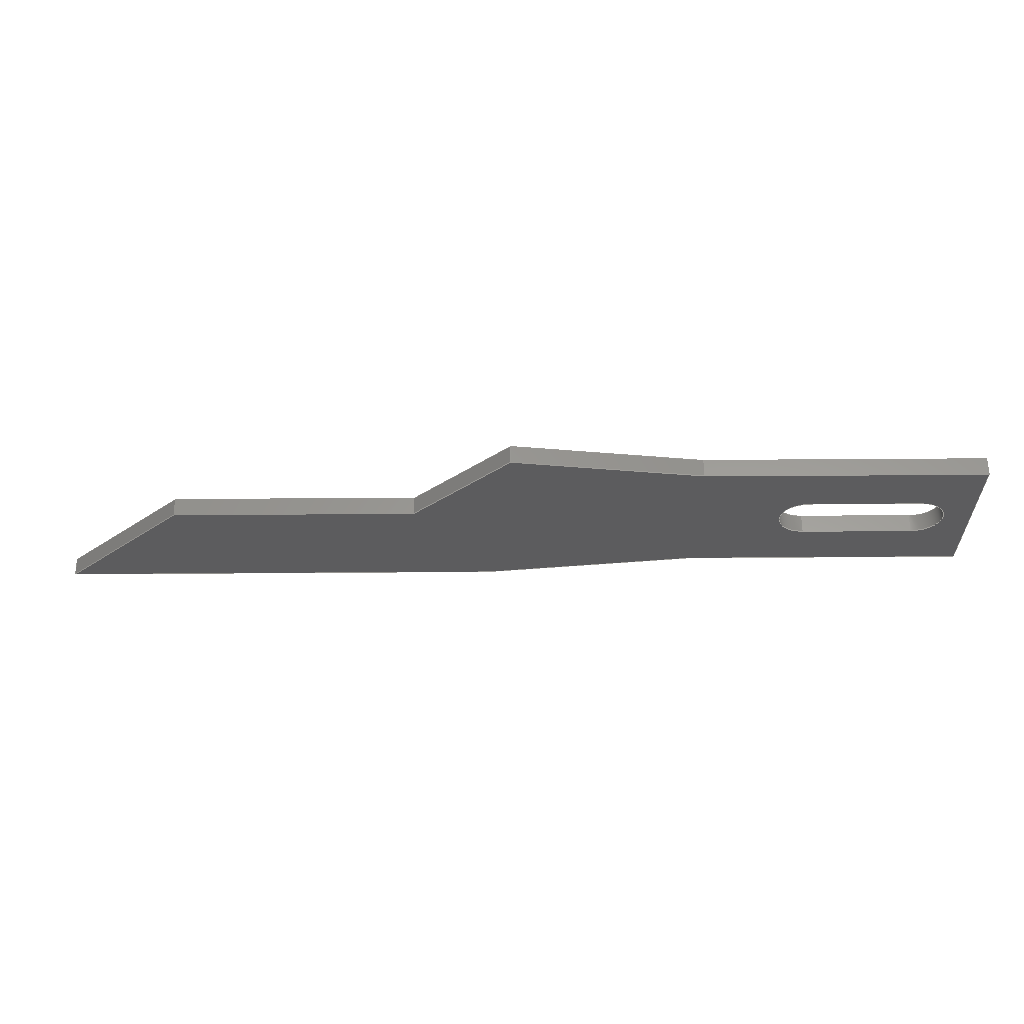
<metadata>
{"format":"step","ext":"step","renderer":"f3d","projection":"perspective","resolution":1024,"background":"white","views":[{"elev":60.0,"azim":179.6,"up":"+Z"}]}
</metadata>
<code>
ISO-10303-21;
DATA;
#1=MECHANICAL_DESIGN_GEOMETRIC_PRESENTATION_REPRESENTATION('',(#4),#479);
#2=SHAPE_REPRESENTATION_RELATIONSHIP('SRR','None',#486,#3);
#3=ADVANCED_BREP_SHAPE_REPRESENTATION('',(#5),#478);
#4=STYLED_ITEM('',(#496),#5);
#5=MANIFOLD_SOLID_BREP('Body1',#287);
#6=FACE_BOUND('',#43,.T.);
#7=FACE_BOUND('',#45,.T.);
#8=CIRCLE('',#303,0.1);
#9=CIRCLE('',#304,0.1);
#10=CIRCLE('',#307,0.1);
#11=CIRCLE('',#308,0.1);
#12=CYLINDRICAL_SURFACE('',#302,0.1);
#13=CYLINDRICAL_SURFACE('',#306,0.1);
#14=FACE_OUTER_BOUND('',#29,.T.);
#15=FACE_OUTER_BOUND('',#30,.T.);
#16=FACE_OUTER_BOUND('',#31,.T.);
#17=FACE_OUTER_BOUND('',#32,.T.);
#18=FACE_OUTER_BOUND('',#33,.T.);
#19=FACE_OUTER_BOUND('',#34,.T.);
#20=FACE_OUTER_BOUND('',#35,.T.);
#21=FACE_OUTER_BOUND('',#36,.T.);
#22=FACE_OUTER_BOUND('',#37,.T.);
#23=FACE_OUTER_BOUND('',#38,.T.);
#24=FACE_OUTER_BOUND('',#39,.T.);
#25=FACE_OUTER_BOUND('',#40,.T.);
#26=FACE_OUTER_BOUND('',#41,.T.);
#27=FACE_OUTER_BOUND('',#42,.T.);
#28=FACE_OUTER_BOUND('',#44,.T.);
#29=EDGE_LOOP('',(#181,#182,#183,#184));
#30=EDGE_LOOP('',(#185,#186,#187,#188));
#31=EDGE_LOOP('',(#189,#190,#191,#192));
#32=EDGE_LOOP('',(#193,#194,#195,#196));
#33=EDGE_LOOP('',(#197,#198,#199,#200));
#34=EDGE_LOOP('',(#201,#202,#203,#204));
#35=EDGE_LOOP('',(#205,#206,#207,#208));
#36=EDGE_LOOP('',(#209,#210,#211,#212));
#37=EDGE_LOOP('',(#213,#214,#215,#216));
#38=EDGE_LOOP('',(#217,#218,#219,#220));
#39=EDGE_LOOP('',(#221,#222,#223,#224));
#40=EDGE_LOOP('',(#225,#226,#227,#228));
#41=EDGE_LOOP('',(#229,#230,#231,#232));
#42=EDGE_LOOP('',(#233,#234,#235,#236,#237,#238,#239,#240,#241));
#43=EDGE_LOOP('',(#242,#243,#244,#245));
#44=EDGE_LOOP('',(#246,#247,#248,#249,#250,#251,#252,#253,#254));
#45=EDGE_LOOP('',(#255,#256,#257,#258));
#46=LINE('',#399,#81);
#47=LINE('',#401,#82);
#48=LINE('',#403,#83);
#49=LINE('',#404,#84);
#50=LINE('',#410,#85);
#51=LINE('',#413,#86);
#52=LINE('',#415,#87);
#53=LINE('',#416,#88);
#54=LINE('',#423,#89);
#55=LINE('',#425,#90);
#56=LINE('',#427,#91);
#57=LINE('',#428,#92);
#58=LINE('',#431,#93);
#59=LINE('',#433,#94);
#60=LINE('',#434,#95);
#61=LINE('',#437,#96);
#62=LINE('',#439,#97);
#63=LINE('',#440,#98);
#64=LINE('',#443,#99);
#65=LINE('',#445,#100);
#66=LINE('',#446,#101);
#67=LINE('',#449,#102);
#68=LINE('',#451,#103);
#69=LINE('',#452,#104);
#70=LINE('',#455,#105);
#71=LINE('',#457,#106);
#72=LINE('',#458,#107);
#73=LINE('',#461,#108);
#74=LINE('',#463,#109);
#75=LINE('',#464,#110);
#76=LINE('',#467,#111);
#77=LINE('',#469,#112);
#78=LINE('',#470,#113);
#79=LINE('',#472,#114);
#80=LINE('',#473,#115);
#81=VECTOR('',#324,1);
#82=VECTOR('',#325,1);
#83=VECTOR('',#326,1);
#84=VECTOR('',#327,1);
#85=VECTOR('',#334,1);
#86=VECTOR('',#337,1);
#87=VECTOR('',#338,1);
#88=VECTOR('',#339,1);
#89=VECTOR('',#348,1);
#90=VECTOR('',#349,1);
#91=VECTOR('',#350,1);
#92=VECTOR('',#351,1);
#93=VECTOR('',#354,1);
#94=VECTOR('',#355,1);
#95=VECTOR('',#356,1);
#96=VECTOR('',#359,1);
#97=VECTOR('',#360,1);
#98=VECTOR('',#361,1);
#99=VECTOR('',#364,1);
#100=VECTOR('',#365,1);
#101=VECTOR('',#366,1);
#102=VECTOR('',#369,1);
#103=VECTOR('',#370,1);
#104=VECTOR('',#371,1);
#105=VECTOR('',#374,1);
#106=VECTOR('',#375,1);
#107=VECTOR('',#376,1);
#108=VECTOR('',#379,1);
#109=VECTOR('',#380,1);
#110=VECTOR('',#381,1);
#111=VECTOR('',#384,1);
#112=VECTOR('',#385,1);
#113=VECTOR('',#386,1);
#114=VECTOR('',#389,1);
#115=VECTOR('',#390,1);
#116=VERTEX_POINT('',#397);
#117=VERTEX_POINT('',#398);
#118=VERTEX_POINT('',#400);
#119=VERTEX_POINT('',#402);
#120=VERTEX_POINT('',#406);
#121=VERTEX_POINT('',#408);
#122=VERTEX_POINT('',#412);
#123=VERTEX_POINT('',#414);
#124=VERTEX_POINT('',#421);
#125=VERTEX_POINT('',#422);
#126=VERTEX_POINT('',#424);
#127=VERTEX_POINT('',#426);
#128=VERTEX_POINT('',#430);
#129=VERTEX_POINT('',#432);
#130=VERTEX_POINT('',#436);
#131=VERTEX_POINT('',#438);
#132=VERTEX_POINT('',#442);
#133=VERTEX_POINT('',#444);
#134=VERTEX_POINT('',#448);
#135=VERTEX_POINT('',#450);
#136=VERTEX_POINT('',#454);
#137=VERTEX_POINT('',#456);
#138=VERTEX_POINT('',#460);
#139=VERTEX_POINT('',#462);
#140=VERTEX_POINT('',#466);
#141=VERTEX_POINT('',#468);
#142=EDGE_CURVE('',#116,#117,#46,.T.);
#143=EDGE_CURVE('',#117,#118,#47,.T.);
#144=EDGE_CURVE('',#119,#118,#48,.T.);
#145=EDGE_CURVE('',#116,#119,#49,.T.);
#146=EDGE_CURVE('',#120,#116,#8,.T.);
#147=EDGE_CURVE('',#121,#119,#9,.T.);
#148=EDGE_CURVE('',#120,#121,#50,.T.);
#149=EDGE_CURVE('',#122,#120,#51,.T.);
#150=EDGE_CURVE('',#123,#121,#52,.T.);
#151=EDGE_CURVE('',#122,#123,#53,.T.);
#152=EDGE_CURVE('',#117,#122,#10,.T.);
#153=EDGE_CURVE('',#118,#123,#11,.T.);
#154=EDGE_CURVE('',#124,#125,#54,.T.);
#155=EDGE_CURVE('',#124,#126,#55,.T.);
#156=EDGE_CURVE('',#127,#126,#56,.T.);
#157=EDGE_CURVE('',#125,#127,#57,.T.);
#158=EDGE_CURVE('',#125,#128,#58,.T.);
#159=EDGE_CURVE('',#129,#127,#59,.T.);
#160=EDGE_CURVE('',#128,#129,#60,.T.);
#161=EDGE_CURVE('',#130,#128,#61,.T.);
#162=EDGE_CURVE('',#131,#129,#62,.T.);
#163=EDGE_CURVE('',#130,#131,#63,.T.);
#164=EDGE_CURVE('',#130,#132,#64,.T.);
#165=EDGE_CURVE('',#133,#131,#65,.T.);
#166=EDGE_CURVE('',#132,#133,#66,.T.);
#167=EDGE_CURVE('',#132,#134,#67,.T.);
#168=EDGE_CURVE('',#135,#133,#68,.T.);
#169=EDGE_CURVE('',#134,#135,#69,.T.);
#170=EDGE_CURVE('',#134,#136,#70,.T.);
#171=EDGE_CURVE('',#137,#135,#71,.T.);
#172=EDGE_CURVE('',#136,#137,#72,.T.);
#173=EDGE_CURVE('',#138,#136,#73,.T.);
#174=EDGE_CURVE('',#139,#137,#74,.T.);
#175=EDGE_CURVE('',#138,#139,#75,.T.);
#176=EDGE_CURVE('',#140,#138,#76,.T.);
#177=EDGE_CURVE('',#141,#139,#77,.T.);
#178=EDGE_CURVE('',#140,#141,#78,.T.);
#179=EDGE_CURVE('',#124,#140,#79,.T.);
#180=EDGE_CURVE('',#126,#141,#80,.T.);
#181=ORIENTED_EDGE('',*,*,#142,.T.);
#182=ORIENTED_EDGE('',*,*,#143,.T.);
#183=ORIENTED_EDGE('',*,*,#144,.F.);
#184=ORIENTED_EDGE('',*,*,#145,.F.);
#185=ORIENTED_EDGE('',*,*,#146,.T.);
#186=ORIENTED_EDGE('',*,*,#145,.T.);
#187=ORIENTED_EDGE('',*,*,#147,.F.);
#188=ORIENTED_EDGE('',*,*,#148,.F.);
#189=ORIENTED_EDGE('',*,*,#149,.T.);
#190=ORIENTED_EDGE('',*,*,#148,.T.);
#191=ORIENTED_EDGE('',*,*,#150,.F.);
#192=ORIENTED_EDGE('',*,*,#151,.F.);
#193=ORIENTED_EDGE('',*,*,#152,.T.);
#194=ORIENTED_EDGE('',*,*,#151,.T.);
#195=ORIENTED_EDGE('',*,*,#153,.F.);
#196=ORIENTED_EDGE('',*,*,#143,.F.);
#197=ORIENTED_EDGE('',*,*,#154,.F.);
#198=ORIENTED_EDGE('',*,*,#155,.T.);
#199=ORIENTED_EDGE('',*,*,#156,.F.);
#200=ORIENTED_EDGE('',*,*,#157,.F.);
#201=ORIENTED_EDGE('',*,*,#158,.F.);
#202=ORIENTED_EDGE('',*,*,#157,.T.);
#203=ORIENTED_EDGE('',*,*,#159,.F.);
#204=ORIENTED_EDGE('',*,*,#160,.F.);
#205=ORIENTED_EDGE('',*,*,#161,.T.);
#206=ORIENTED_EDGE('',*,*,#160,.T.);
#207=ORIENTED_EDGE('',*,*,#162,.F.);
#208=ORIENTED_EDGE('',*,*,#163,.F.);
#209=ORIENTED_EDGE('',*,*,#164,.F.);
#210=ORIENTED_EDGE('',*,*,#163,.T.);
#211=ORIENTED_EDGE('',*,*,#165,.F.);
#212=ORIENTED_EDGE('',*,*,#166,.F.);
#213=ORIENTED_EDGE('',*,*,#167,.F.);
#214=ORIENTED_EDGE('',*,*,#166,.T.);
#215=ORIENTED_EDGE('',*,*,#168,.F.);
#216=ORIENTED_EDGE('',*,*,#169,.F.);
#217=ORIENTED_EDGE('',*,*,#170,.F.);
#218=ORIENTED_EDGE('',*,*,#169,.T.);
#219=ORIENTED_EDGE('',*,*,#171,.F.);
#220=ORIENTED_EDGE('',*,*,#172,.F.);
#221=ORIENTED_EDGE('',*,*,#173,.T.);
#222=ORIENTED_EDGE('',*,*,#172,.T.);
#223=ORIENTED_EDGE('',*,*,#174,.F.);
#224=ORIENTED_EDGE('',*,*,#175,.F.);
#225=ORIENTED_EDGE('',*,*,#176,.T.);
#226=ORIENTED_EDGE('',*,*,#175,.T.);
#227=ORIENTED_EDGE('',*,*,#177,.F.);
#228=ORIENTED_EDGE('',*,*,#178,.F.);
#229=ORIENTED_EDGE('',*,*,#179,.T.);
#230=ORIENTED_EDGE('',*,*,#178,.T.);
#231=ORIENTED_EDGE('',*,*,#180,.F.);
#232=ORIENTED_EDGE('',*,*,#155,.F.);
#233=ORIENTED_EDGE('',*,*,#180,.T.);
#234=ORIENTED_EDGE('',*,*,#177,.T.);
#235=ORIENTED_EDGE('',*,*,#174,.T.);
#236=ORIENTED_EDGE('',*,*,#171,.T.);
#237=ORIENTED_EDGE('',*,*,#168,.T.);
#238=ORIENTED_EDGE('',*,*,#165,.T.);
#239=ORIENTED_EDGE('',*,*,#162,.T.);
#240=ORIENTED_EDGE('',*,*,#159,.T.);
#241=ORIENTED_EDGE('',*,*,#156,.T.);
#242=ORIENTED_EDGE('',*,*,#153,.T.);
#243=ORIENTED_EDGE('',*,*,#150,.T.);
#244=ORIENTED_EDGE('',*,*,#147,.T.);
#245=ORIENTED_EDGE('',*,*,#144,.T.);
#246=ORIENTED_EDGE('',*,*,#179,.F.);
#247=ORIENTED_EDGE('',*,*,#154,.T.);
#248=ORIENTED_EDGE('',*,*,#158,.T.);
#249=ORIENTED_EDGE('',*,*,#161,.F.);
#250=ORIENTED_EDGE('',*,*,#164,.T.);
#251=ORIENTED_EDGE('',*,*,#167,.T.);
#252=ORIENTED_EDGE('',*,*,#170,.T.);
#253=ORIENTED_EDGE('',*,*,#173,.F.);
#254=ORIENTED_EDGE('',*,*,#176,.F.);
#255=ORIENTED_EDGE('',*,*,#152,.F.);
#256=ORIENTED_EDGE('',*,*,#142,.F.);
#257=ORIENTED_EDGE('',*,*,#146,.F.);
#258=ORIENTED_EDGE('',*,*,#149,.F.);
#259=PLANE('',#301);
#260=PLANE('',#305);
#261=PLANE('',#309);
#262=PLANE('',#310);
#263=PLANE('',#311);
#264=PLANE('',#312);
#265=PLANE('',#313);
#266=PLANE('',#314);
#267=PLANE('',#315);
#268=PLANE('',#316);
#269=PLANE('',#317);
#270=PLANE('',#318);
#271=PLANE('',#319);
#272=ADVANCED_FACE('',(#14),#259,.T.);
#273=ADVANCED_FACE('',(#15),#12,.F.);
#274=ADVANCED_FACE('',(#16),#260,.T.);
#275=ADVANCED_FACE('',(#17),#13,.F.);
#276=ADVANCED_FACE('',(#18),#261,.T.);
#277=ADVANCED_FACE('',(#19),#262,.T.);
#278=ADVANCED_FACE('',(#20),#263,.T.);
#279=ADVANCED_FACE('',(#21),#264,.T.);
#280=ADVANCED_FACE('',(#22),#265,.T.);
#281=ADVANCED_FACE('',(#23),#266,.T.);
#282=ADVANCED_FACE('',(#24),#267,.T.);
#283=ADVANCED_FACE('',(#25),#268,.T.);
#284=ADVANCED_FACE('',(#26),#269,.T.);
#285=ADVANCED_FACE('',(#27,#6),#270,.T.);
#286=ADVANCED_FACE('',(#28,#7),#271,.F.);
#287=CLOSED_SHELL('',(#272,#273,#274,#275,#276,#277,#278,#279,#280,#281,
#282,#283,#284,#285,#286));
#288=DERIVED_UNIT_ELEMENT(#290,1);
#289=DERIVED_UNIT_ELEMENT(#481,3);
#290=(
MASS_UNIT()
NAMED_UNIT(*)
SI_UNIT(.KILO.,.GRAM.)
);
#291=DERIVED_UNIT((#288,#289));
#292=MEASURE_REPRESENTATION_ITEM('density measure',
POSITIVE_RATIO_MEASURE(7850),#291);
#293=PROPERTY_DEFINITION_REPRESENTATION(#298,#295);
#294=PROPERTY_DEFINITION_REPRESENTATION(#299,#296);
#295=REPRESENTATION('material name',(#297),#478);
#296=REPRESENTATION('density',(#292),#478);
#297=DESCRIPTIVE_REPRESENTATION_ITEM('Steel','Steel');
#298=PROPERTY_DEFINITION('material property','material name',#488);
#299=PROPERTY_DEFINITION('material property','density of part',#488);
#300=AXIS2_PLACEMENT_3D('placement',#395,#320,#321);
#301=AXIS2_PLACEMENT_3D('',#396,#322,#323);
#302=AXIS2_PLACEMENT_3D('',#405,#328,#329);
#303=AXIS2_PLACEMENT_3D('',#407,#330,#331);
#304=AXIS2_PLACEMENT_3D('',#409,#332,#333);
#305=AXIS2_PLACEMENT_3D('',#411,#335,#336);
#306=AXIS2_PLACEMENT_3D('',#417,#340,#341);
#307=AXIS2_PLACEMENT_3D('',#418,#342,#343);
#308=AXIS2_PLACEMENT_3D('',#419,#344,#345);
#309=AXIS2_PLACEMENT_3D('',#420,#346,#347);
#310=AXIS2_PLACEMENT_3D('',#429,#352,#353);
#311=AXIS2_PLACEMENT_3D('',#435,#357,#358);
#312=AXIS2_PLACEMENT_3D('',#441,#362,#363);
#313=AXIS2_PLACEMENT_3D('',#447,#367,#368);
#314=AXIS2_PLACEMENT_3D('',#453,#372,#373);
#315=AXIS2_PLACEMENT_3D('',#459,#377,#378);
#316=AXIS2_PLACEMENT_3D('',#465,#382,#383);
#317=AXIS2_PLACEMENT_3D('',#471,#387,#388);
#318=AXIS2_PLACEMENT_3D('',#474,#391,#392);
#319=AXIS2_PLACEMENT_3D('',#475,#393,#394);
#320=DIRECTION('axis',(0,0,1));
#321=DIRECTION('refdir',(1,0,0));
#322=DIRECTION('center_axis',(0,0,-1));
#323=DIRECTION('ref_axis',(-1,0,0));
#324=DIRECTION('',(-1,0,0));
#325=DIRECTION('',(0,1,0));
#326=DIRECTION('',(-1,0,0));
#327=DIRECTION('',(0,1,0));
#328=DIRECTION('center_axis',(0,1,0));
#329=DIRECTION('ref_axis',(0,0,1));
#330=DIRECTION('center_axis',(0,-1,0));
#331=DIRECTION('ref_axis',(0,0,1));
#332=DIRECTION('center_axis',(0,-1,0));
#333=DIRECTION('ref_axis',(0,0,1));
#334=DIRECTION('',(0,1,0));
#335=DIRECTION('center_axis',(0,0,1));
#336=DIRECTION('ref_axis',(1,0,0));
#337=DIRECTION('',(1,0,0));
#338=DIRECTION('',(1,0,0));
#339=DIRECTION('',(0,1,0));
#340=DIRECTION('center_axis',(0,1,0));
#341=DIRECTION('ref_axis',(0,0,-1));
#342=DIRECTION('center_axis',(0,-1,0));
#343=DIRECTION('ref_axis',(0,0,-1));
#344=DIRECTION('center_axis',(0,-1,0));
#345=DIRECTION('ref_axis',(0,0,-1));
#346=DIRECTION('center_axis',(0,0,-1));
#347=DIRECTION('ref_axis',(-1,0,0));
#348=DIRECTION('',(1,0,0));
#349=DIRECTION('',(0,1,0));
#350=DIRECTION('',(-1,0,0));
#351=DIRECTION('',(0,1,0));
#352=DIRECTION('center_axis',(-0.1305,0,-0.9914));
#353=DIRECTION('ref_axis',(-0.9914,0,0.1305));
#354=DIRECTION('',(0.9914,0,-0.1305));
#355=DIRECTION('',(-0.9914,0,0.1305));
#356=DIRECTION('',(0,1,0));
#357=DIRECTION('center_axis',(0,0,-1));
#358=DIRECTION('ref_axis',(-1,0,0));
#359=DIRECTION('',(-1,0,0));
#360=DIRECTION('',(-1,0,0));
#361=DIRECTION('',(0,1,0));
#362=DIRECTION('center_axis',(0.7071,0,0.7071));
#363=DIRECTION('ref_axis',(0.7071,0,-0.7071));
#364=DIRECTION('',(-0.7071,0,0.7071));
#365=DIRECTION('',(0.7071,0,-0.7071));
#366=DIRECTION('',(0,1,0));
#367=DIRECTION('center_axis',(0,0,1));
#368=DIRECTION('ref_axis',(1,0,0));
#369=DIRECTION('',(-1,0,0));
#370=DIRECTION('',(1,0,0));
#371=DIRECTION('',(0,1,0));
#372=DIRECTION('center_axis',(0.7071,0,0.7071));
#373=DIRECTION('ref_axis',(0.7071,0,-0.7071));
#374=DIRECTION('',(-0.7071,0,0.7071));
#375=DIRECTION('',(0.7071,0,-0.7071));
#376=DIRECTION('',(0,1,0));
#377=DIRECTION('center_axis',(-0.1455,0,0.9894));
#378=DIRECTION('ref_axis',(0.9894,0,0.1455));
#379=DIRECTION('',(0.9894,0,0.1455));
#380=DIRECTION('',(0.9894,0,0.1455));
#381=DIRECTION('',(0,1,0));
#382=DIRECTION('center_axis',(0,0,1));
#383=DIRECTION('ref_axis',(1,0,0));
#384=DIRECTION('',(1,0,0));
#385=DIRECTION('',(1,0,0));
#386=DIRECTION('',(0,1,0));
#387=DIRECTION('center_axis',(-1,0,0));
#388=DIRECTION('ref_axis',(0,0,1));
#389=DIRECTION('',(0,0,1));
#390=DIRECTION('',(0,0,1));
#391=DIRECTION('center_axis',(0,1,0));
#392=DIRECTION('ref_axis',(1,0,0));
#393=DIRECTION('center_axis',(0,1,0));
#394=DIRECTION('ref_axis',(1,0,0));
#395=CARTESIAN_POINT('',(0,0,0));
#396=CARTESIAN_POINT('Origin',(0.6,0,-0.3));
#397=CARTESIAN_POINT('',(0.6,0,-0.3));
#398=CARTESIAN_POINT('',(0.2,0,-0.3));
#399=CARTESIAN_POINT('',(0.2,0,-0.3));
#400=CARTESIAN_POINT('',(0.2,0.064,-0.3));
#401=CARTESIAN_POINT('',(0.2,0,-0.3));
#402=CARTESIAN_POINT('',(0.6,0.064,-0.3));
#403=CARTESIAN_POINT('',(0.2,0.064,-0.3));
#404=CARTESIAN_POINT('',(0.6,0,-0.3));
#405=CARTESIAN_POINT('Origin',(0.6,0,-0.4));
#406=CARTESIAN_POINT('',(0.6,0,-0.5));
#407=CARTESIAN_POINT('Origin',(0.6,0,-0.4));
#408=CARTESIAN_POINT('',(0.6,0.064,-0.5));
#409=CARTESIAN_POINT('Origin',(0.6,0.064,-0.4));
#410=CARTESIAN_POINT('',(0.6,0,-0.5));
#411=CARTESIAN_POINT('Origin',(0.2,0,-0.5));
#412=CARTESIAN_POINT('',(0.2,0,-0.5));
#413=CARTESIAN_POINT('',(0.6,0,-0.5));
#414=CARTESIAN_POINT('',(0.2,0.064,-0.5));
#415=CARTESIAN_POINT('',(0.6,0.064,-0.5));
#416=CARTESIAN_POINT('',(0.2,0,-0.5));
#417=CARTESIAN_POINT('Origin',(0.2,0,-0.4));
#418=CARTESIAN_POINT('Origin',(0.2,0,-0.4));
#419=CARTESIAN_POINT('Origin',(0.2,0.064,-0.4));
#420=CARTESIAN_POINT('Origin',(1,0,-0.7));
#421=CARTESIAN_POINT('',(0,0,-0.7));
#422=CARTESIAN_POINT('',(1,0,-0.7));
#423=CARTESIAN_POINT('',(0,0,-0.7));
#424=CARTESIAN_POINT('',(0,0.064,-0.7));
#425=CARTESIAN_POINT('',(0,0,-0.7));
#426=CARTESIAN_POINT('',(1,0.064,-0.7));
#427=CARTESIAN_POINT('',(0,0.064,-0.7));
#428=CARTESIAN_POINT('',(1,0,-0.7));
#429=CARTESIAN_POINT('Origin',(1.76,0,-0.8));
#430=CARTESIAN_POINT('',(1.76,0,-0.8));
#431=CARTESIAN_POINT('',(1,0,-0.7));
#432=CARTESIAN_POINT('',(1.76,0.064,-0.8));
#433=CARTESIAN_POINT('',(1,0.064,-0.7));
#434=CARTESIAN_POINT('',(1.76,0,-0.8));
#435=CARTESIAN_POINT('Origin',(3.35,0,-0.8));
#436=CARTESIAN_POINT('',(3.35,0,-0.8));
#437=CARTESIAN_POINT('',(3.35,0,-0.8));
#438=CARTESIAN_POINT('',(3.35,0.064,-0.8));
#439=CARTESIAN_POINT('',(3.35,0.064,-0.8));
#440=CARTESIAN_POINT('',(3.35,0,-0.8));
#441=CARTESIAN_POINT('Origin',(2.9,0,-0.3501));
#442=CARTESIAN_POINT('',(2.9,0,-0.3501));
#443=CARTESIAN_POINT('',(3.35,0,-0.8));
#444=CARTESIAN_POINT('',(2.9,0.064,-0.3501));
#445=CARTESIAN_POINT('',(3.35,0.064,-0.8));
#446=CARTESIAN_POINT('',(2.9,0,-0.3501));
#447=CARTESIAN_POINT('Origin',(2.03,0,-0.3501));
#448=CARTESIAN_POINT('',(2.03,0,-0.3501));
#449=CARTESIAN_POINT('',(2.9,0,-0.3501));
#450=CARTESIAN_POINT('',(2.03,0.064,-0.3501));
#451=CARTESIAN_POINT('',(2.9,0.064,-0.3501));
#452=CARTESIAN_POINT('',(2.03,0,-0.3501));
#453=CARTESIAN_POINT('Origin',(1.68,0,0));
#454=CARTESIAN_POINT('',(1.68,0,1.388e-17));
#455=CARTESIAN_POINT('',(2.03,0,-0.3501));
#456=CARTESIAN_POINT('',(1.68,0.064,0));
#457=CARTESIAN_POINT('',(2.03,0.064,-0.3501));
#458=CARTESIAN_POINT('',(1.68,0,1.388e-17));
#459=CARTESIAN_POINT('Origin',(1,0,-0.1));
#460=CARTESIAN_POINT('',(1,0,-0.1));
#461=CARTESIAN_POINT('',(1,0,-0.1));
#462=CARTESIAN_POINT('',(1,0.064,-0.1));
#463=CARTESIAN_POINT('',(1,0.064,-0.1));
#464=CARTESIAN_POINT('',(1,0,-0.1));
#465=CARTESIAN_POINT('Origin',(0,0,-0.1));
#466=CARTESIAN_POINT('',(0,0,-0.1));
#467=CARTESIAN_POINT('',(0,0,-0.1));
#468=CARTESIAN_POINT('',(0,0.064,-0.1));
#469=CARTESIAN_POINT('',(0,0.064,-0.1));
#470=CARTESIAN_POINT('',(0,0,-0.1));
#471=CARTESIAN_POINT('Origin',(0,0,-0.7));
#472=CARTESIAN_POINT('',(0,0,-0.8));
#473=CARTESIAN_POINT('',(0,0.064,-0.8));
#474=CARTESIAN_POINT('Origin',(1.675,0.064,-0.4));
#475=CARTESIAN_POINT('Origin',(1.675,0,-0.4));
#476=UNCERTAINTY_MEASURE_WITH_UNIT(LENGTH_MEASURE(0.001),#480,
'DISTANCE_ACCURACY_VALUE',
'Maximum model space distance between geometric entities at asserted c
onnectivities');
#477=UNCERTAINTY_MEASURE_WITH_UNIT(LENGTH_MEASURE(0.001),#480,
'DISTANCE_ACCURACY_VALUE',
'Maximum model space distance between geometric entities at asserted c
onnectivities');
#478=(
GEOMETRIC_REPRESENTATION_CONTEXT(3)
GLOBAL_UNCERTAINTY_ASSIGNED_CONTEXT((#476))
GLOBAL_UNIT_ASSIGNED_CONTEXT((#480,#482,#483))
REPRESENTATION_CONTEXT('','3D')
);
#479=(
GEOMETRIC_REPRESENTATION_CONTEXT(3)
GLOBAL_UNCERTAINTY_ASSIGNED_CONTEXT((#477))
GLOBAL_UNIT_ASSIGNED_CONTEXT((#480,#482,#483))
REPRESENTATION_CONTEXT('','3D')
);
#480=(
LENGTH_UNIT()
NAMED_UNIT(*)
SI_UNIT(.CENTI.,.METRE.)
);
#481=(
LENGTH_UNIT()
NAMED_UNIT(*)
SI_UNIT($,.METRE.)
);
#482=(
NAMED_UNIT(*)
PLANE_ANGLE_UNIT()
SI_UNIT($,.RADIAN.)
);
#483=(
NAMED_UNIT(*)
SI_UNIT($,.STERADIAN.)
SOLID_ANGLE_UNIT()
);
#484=SHAPE_DEFINITION_REPRESENTATION(#485,#486);
#485=PRODUCT_DEFINITION_SHAPE('',$,#488);
#486=SHAPE_REPRESENTATION('',(#300),#478);
#487=PRODUCT_DEFINITION_CONTEXT('part definition',#492,'design');
#488=PRODUCT_DEFINITION('FusionComponent','FusionComponent',#489,#487);
#489=PRODUCT_DEFINITION_FORMATION('',$,#494);
#490=PRODUCT_RELATED_PRODUCT_CATEGORY('FusionComponent',
'FusionComponent',(#494));
#491=APPLICATION_PROTOCOL_DEFINITION('international standard',
'automotive_design',2009,#492);
#492=APPLICATION_CONTEXT(
'Core Data for Automotive Mechanical Design Process');
#493=PRODUCT_CONTEXT('part definition',#492,'mechanical');
#494=PRODUCT('FusionComponent','FusionComponent',$,(#493));
#495=PRESENTATION_STYLE_ASSIGNMENT((#497));
#496=PRESENTATION_STYLE_ASSIGNMENT((#498));
#497=SURFACE_STYLE_USAGE(.BOTH.,#499);
#498=SURFACE_STYLE_USAGE(.BOTH.,#500);
#499=SURFACE_SIDE_STYLE('',(#501));
#500=SURFACE_SIDE_STYLE('',(#502));
#501=SURFACE_STYLE_FILL_AREA(#503);
#502=SURFACE_STYLE_FILL_AREA(#504);
#503=FILL_AREA_STYLE('Steel - Satin',(#505));
#504=FILL_AREA_STYLE('Stainless Steel - Polished',(#506));
#505=FILL_AREA_STYLE_COLOUR('Steel - Satin',#507);
#506=FILL_AREA_STYLE_COLOUR('Stainless Steel - Polished',#508);
#507=COLOUR_RGB('Steel - Satin',0.6275,0.6275,0.6275);
#508=COLOUR_RGB('Stainless Steel - Polished',0.7961,0.7961,
0.7961);
ENDSEC;
END-ISO-10303-21;

</code>
